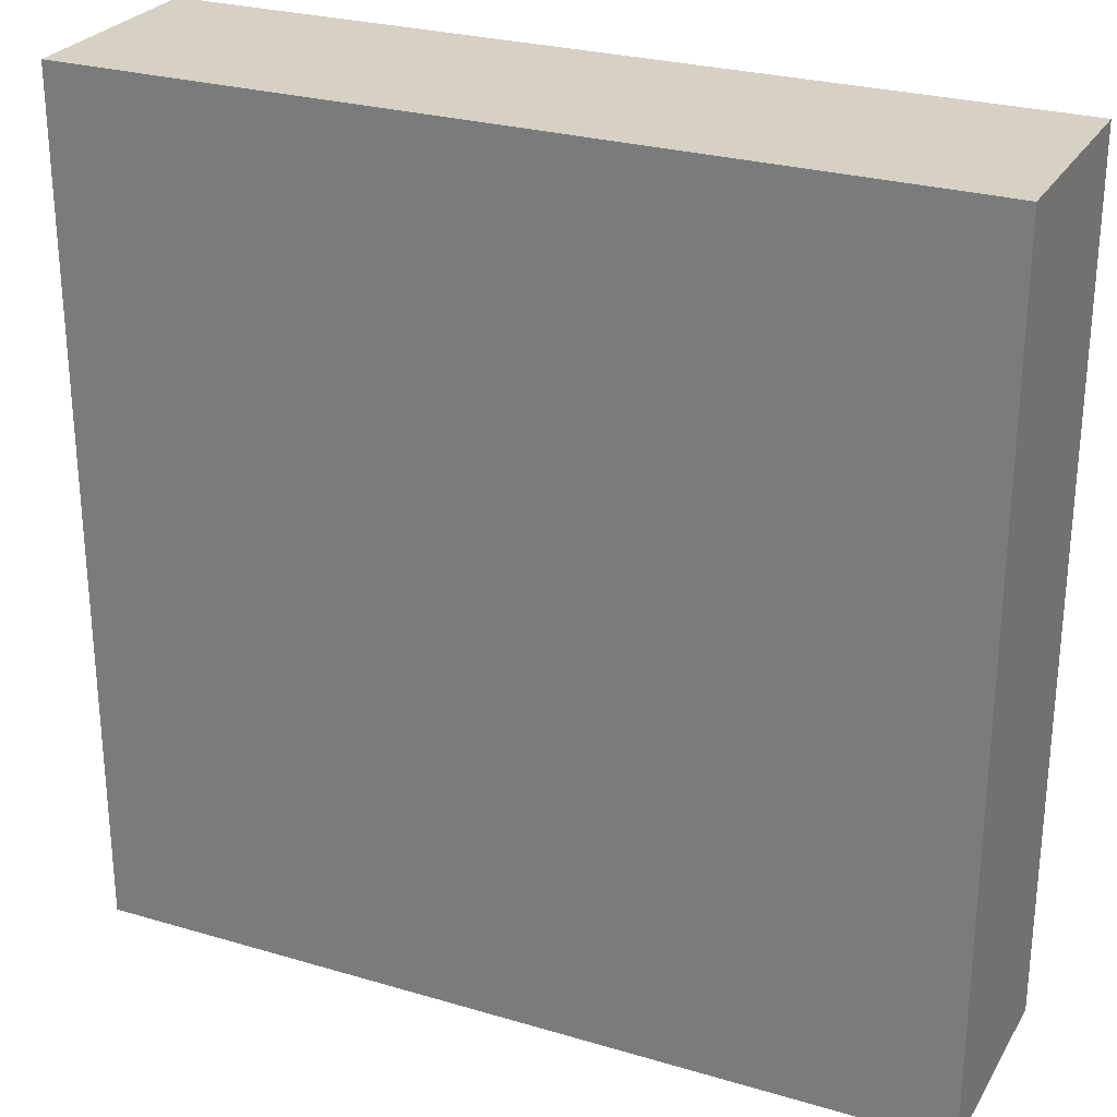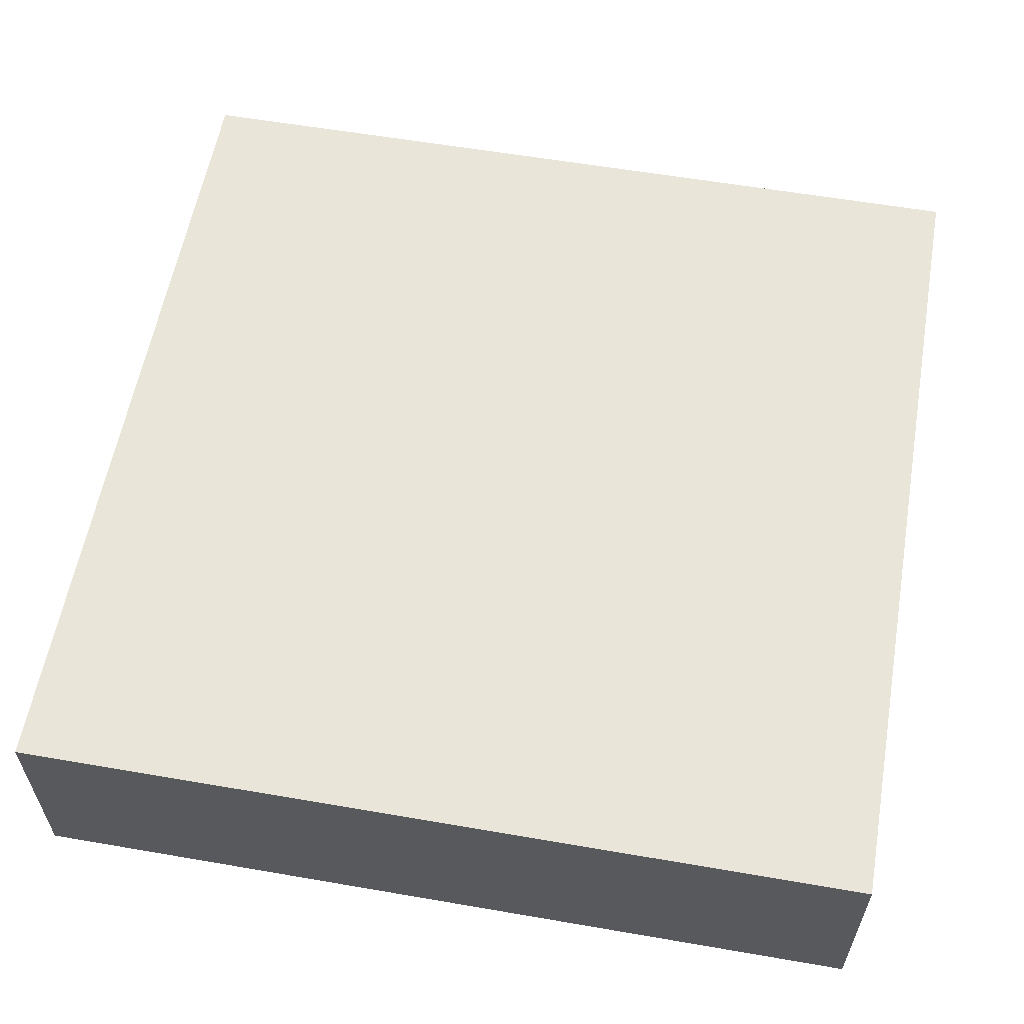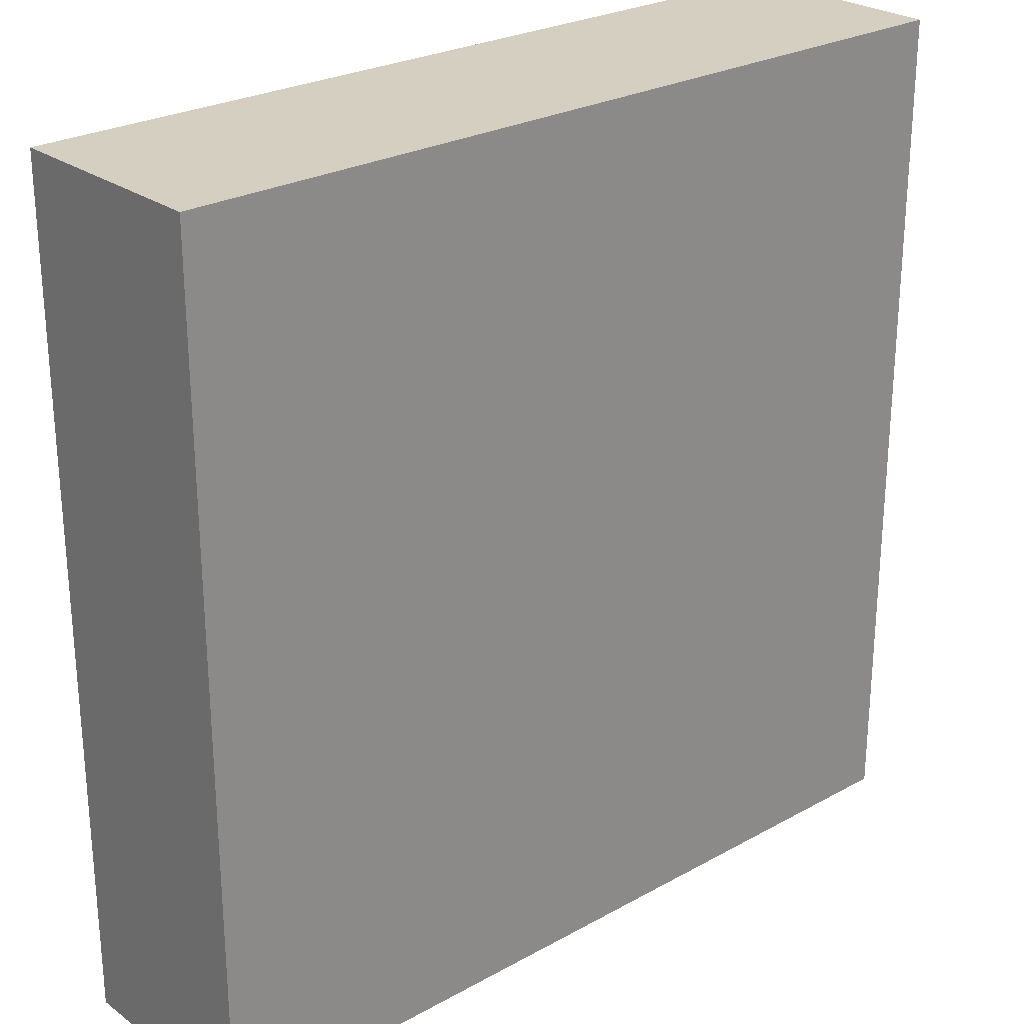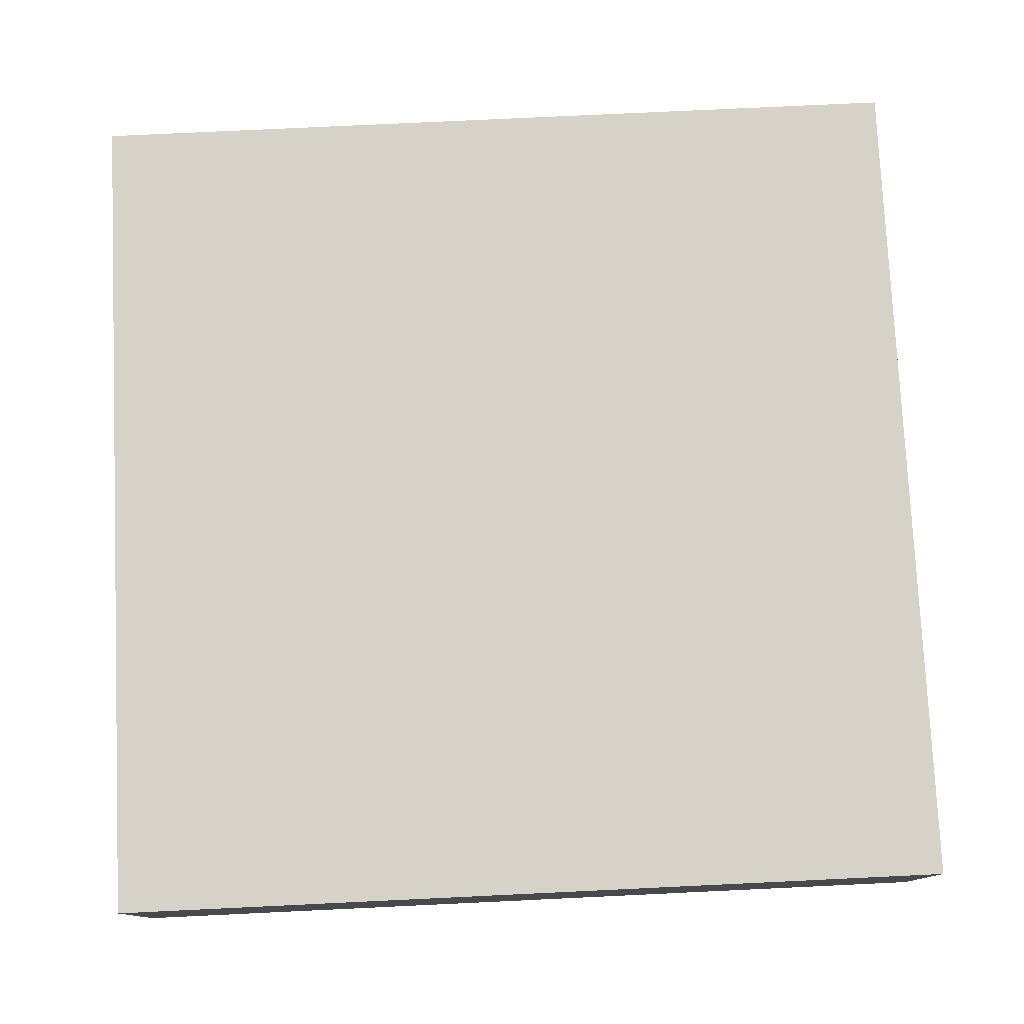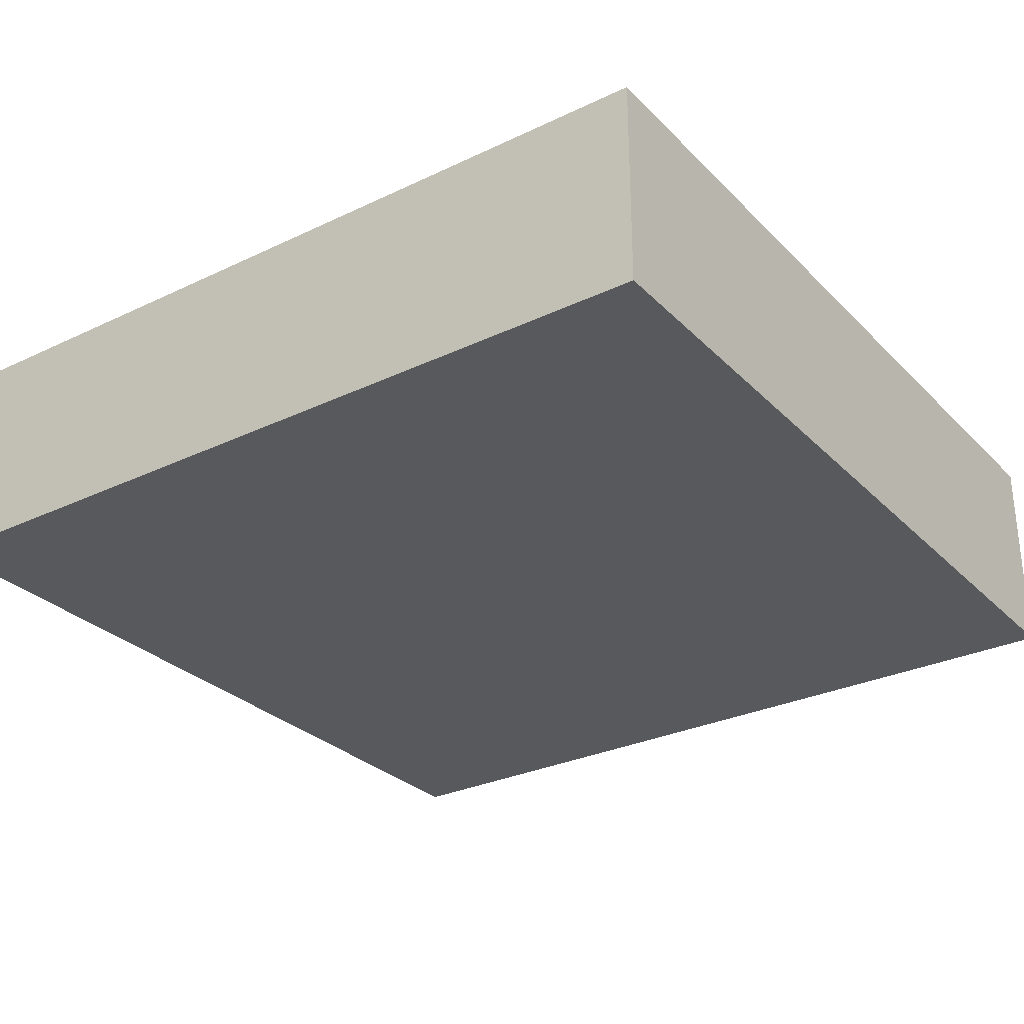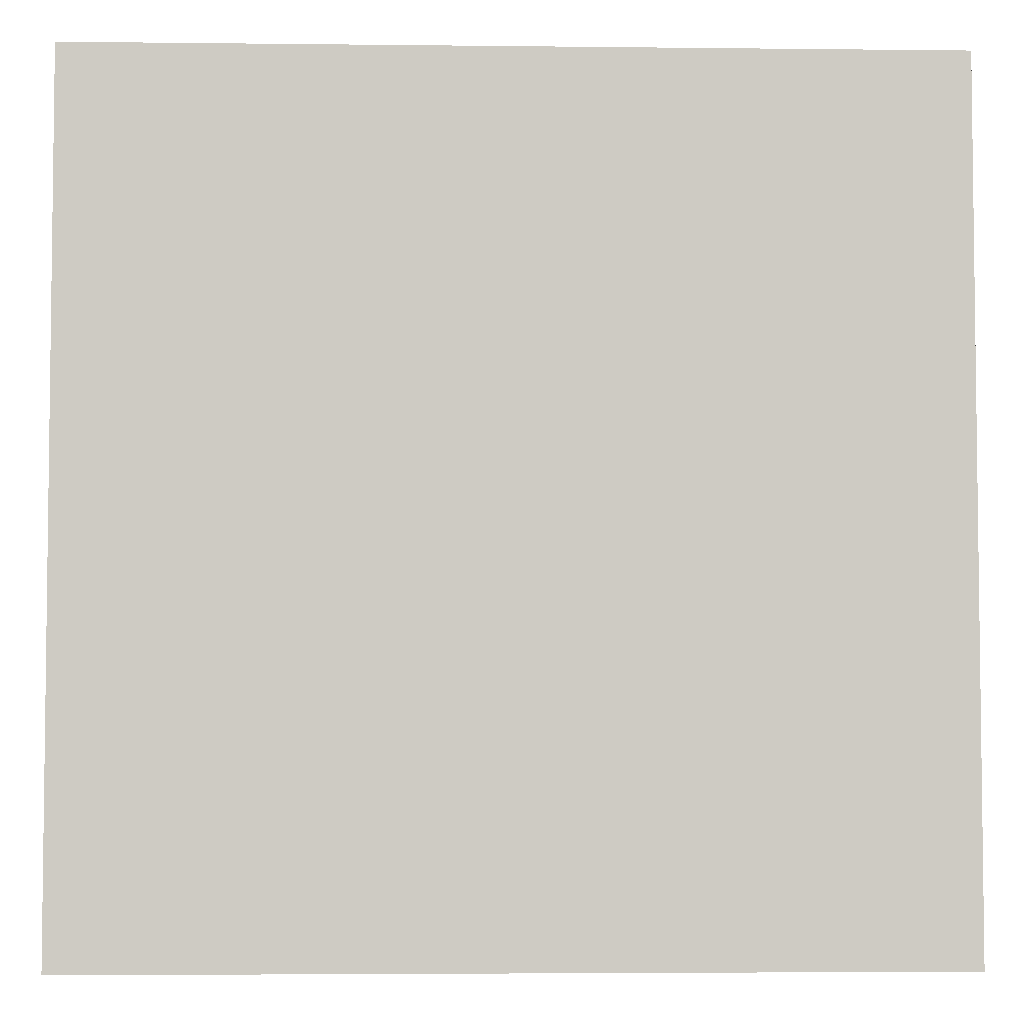
<metadata>
{"format":"obj","ext":"obj","renderer":"f3d","projection":"perspective","resolution":1024,"background":"white","views":[{"elev":26.9,"azim":-155.3,"up":"+Z"},{"elev":58.6,"azim":10.1,"up":"+Y"},{"elev":25.9,"azim":138.7,"up":"+Z"},{"elev":77.8,"azim":-2.7,"up":"+Y"},{"elev":-29.3,"azim":125.1,"up":"+Y"},{"elev":-4.4,"azim":177.9,"up":"+Z"}]}
</metadata>
<code>
v -16 0 16
v -16 0 -16
v -16 8 16
v -16 8 -16
v 16 0 16
v 16 0 -16
v 16 8 16
v 16 8 -16
v -16 0 16
v -16 8 16
v 16 0 16
v 16 8 16
v -16 0 -16
v -16 8 -16
v 16 0 -16
v 16 8 -16
v -16 0 16
v 16 0 16
v -16 0 -16
v 16 0 -16
v -16 8 16
v 16 8 16
v -13 8 13
v 13 8 13
v -11 8 12
v 11 8 12
v -12 8 11
v -11 8 11
v -10 8 11
v 10 8 11
v 11 8 11
v 12 8 11
v -11 8 10
v -10 8 10
v -9 8 10
v 9 8 10
v 10 8 10
v 11 8 10
v -10 8 9
v -9 8 9
v -8 8 9
v 8 8 9
v 9 8 9
v 10 8 9
v -9 8 8
v -8 8 8
v -7 8 8
v 7 8 8
v 8 8 8
v 9 8 8
v -8 8 7
v -7 8 7
v -6 8 7
v 6 8 7
v 7 8 7
v 8 8 7
v -7 8 6
v -6 8 6
v -5 8 6
v 5 8 6
v 6 8 6
v 7 8 6
v -6 8 5
v -5 8 5
v -4 8 5
v 4 8 5
v 5 8 5
v 6 8 5
v -5 8 4
v -4 8 4
v -3 8 4
v 3 8 4
v 4 8 4
v 5 8 4
v -4 8 3
v -3 8 3
v -2 8 3
v 2 8 3
v 3 8 3
v 4 8 3
v -3 8 2
v -2 8 2
v -1 8 2
v 1 8 2
v 2 8 2
v 3 8 2
v -2 8 1
v -1 8 1
v 1 8 1
v 2 8 1
v -2 8 -1
v -1 8 -1
v 1 8 -1
v 2 8 -1
v -3 8 -2
v -2 8 -2
v -1 8 -2
v 1 8 -2
v 2 8 -2
v 3 8 -2
v -4 8 -3
v -3 8 -3
v -2 8 -3
v 2 8 -3
v 3 8 -3
v 4 8 -3
v -5 8 -4
v -4 8 -4
v -3 8 -4
v 3 8 -4
v 4 8 -4
v 5 8 -4
v -6 8 -5
v -5 8 -5
v -4 8 -5
v 4 8 -5
v 5 8 -5
v 6 8 -5
v -7 8 -6
v -6 8 -6
v -5 8 -6
v 5 8 -6
v 6 8 -6
v 7 8 -6
v -8 8 -7
v -7 8 -7
v -6 8 -7
v 6 8 -7
v 7 8 -7
v 8 8 -7
v -9 8 -8
v -8 8 -8
v -7 8 -8
v 7 8 -8
v 8 8 -8
v 9 8 -8
v -10 8 -9
v -9 8 -9
v -8 8 -9
v 8 8 -9
v 9 8 -9
v 10 8 -9
v -11 8 -10
v -10 8 -10
v -9 8 -10
v 9 8 -10
v 10 8 -10
v 11 8 -10
v -12 8 -11
v -11 8 -11
v -10 8 -11
v 10 8 -11
v 11 8 -11
v 12 8 -11
v -11 8 -12
v 11 8 -12
v -13 8 -13
v 13 8 -13
v -16 8 -16
v 16 8 -16
f 3 2 1
f 4 2 3
f 5 6 7
f 7 6 8
f 11 10 9
f 12 10 11
f 13 14 15
f 15 14 16
f 19 18 17
f 20 18 19
f 21 22 23
f 23 22 24
f 23 24 25
f 25 24 26
f 23 25 27
f 25 26 28
f 27 25 28
f 28 26 29
f 29 26 30
f 26 24 31
f 30 26 31
f 31 24 32
f 27 28 33
f 28 29 33
f 29 30 34
f 33 29 34
f 34 30 35
f 35 30 36
f 30 31 37
f 36 30 37
f 31 32 38
f 37 31 38
f 33 34 39
f 34 35 39
f 35 36 40
f 39 35 40
f 40 36 41
f 41 36 42
f 36 37 43
f 42 36 43
f 37 38 44
f 43 37 44
f 39 40 45
f 40 41 45
f 41 42 46
f 45 41 46
f 46 42 47
f 47 42 48
f 42 43 49
f 48 42 49
f 43 44 50
f 49 43 50
f 45 46 51
f 46 47 51
f 47 48 52
f 51 47 52
f 52 48 53
f 53 48 54
f 48 49 55
f 54 48 55
f 49 50 56
f 55 49 56
f 51 52 57
f 52 53 57
f 53 54 58
f 57 53 58
f 58 54 59
f 59 54 60
f 54 55 61
f 60 54 61
f 55 56 62
f 61 55 62
f 57 58 63
f 58 59 63
f 59 60 64
f 63 59 64
f 64 60 65
f 65 60 66
f 60 61 67
f 66 60 67
f 61 62 68
f 67 61 68
f 63 64 69
f 64 65 69
f 65 66 70
f 69 65 70
f 70 66 71
f 71 66 72
f 66 67 73
f 72 66 73
f 67 68 74
f 73 67 74
f 69 70 75
f 70 71 75
f 71 72 76
f 75 71 76
f 76 72 77
f 77 72 78
f 72 73 79
f 78 72 79
f 73 74 80
f 79 73 80
f 75 76 81
f 76 77 81
f 77 78 82
f 81 77 82
f 82 78 83
f 83 78 84
f 78 79 85
f 84 78 85
f 79 80 86
f 85 79 86
f 81 82 87
f 82 83 87
f 83 84 88
f 87 83 88
f 84 85 89
f 88 84 89
f 85 86 90
f 89 85 90
f 81 87 91
f 87 88 91
f 88 89 92
f 91 88 92
f 89 90 93
f 92 89 93
f 90 86 94
f 93 90 94
f 75 81 95
f 81 91 95
f 91 92 96
f 95 91 96
f 92 93 97
f 96 92 97
f 93 94 98
f 97 93 98
f 94 86 99
f 98 94 99
f 86 80 100
f 99 86 100
f 69 75 101
f 75 95 101
f 95 96 102
f 101 95 102
f 97 98 103
f 102 96 103
f 98 99 103
f 96 97 103
f 99 100 104
f 103 99 104
f 100 80 105
f 104 100 105
f 80 74 106
f 105 80 106
f 63 69 107
f 69 101 107
f 101 102 108
f 107 101 108
f 103 104 109
f 108 102 109
f 104 105 109
f 102 103 109
f 105 106 110
f 109 105 110
f 106 74 111
f 110 106 111
f 74 68 112
f 111 74 112
f 57 63 113
f 63 107 113
f 107 108 114
f 113 107 114
f 109 110 115
f 114 108 115
f 110 111 115
f 108 109 115
f 111 112 116
f 115 111 116
f 112 68 117
f 116 112 117
f 68 62 118
f 117 68 118
f 51 57 119
f 57 113 119
f 113 114 120
f 119 113 120
f 115 116 121
f 120 114 121
f 116 117 121
f 114 115 121
f 117 118 122
f 121 117 122
f 118 62 123
f 122 118 123
f 62 56 124
f 123 62 124
f 45 51 125
f 51 119 125
f 119 120 126
f 125 119 126
f 121 122 127
f 126 120 127
f 122 123 127
f 120 121 127
f 123 124 128
f 127 123 128
f 124 56 129
f 128 124 129
f 56 50 130
f 129 56 130
f 39 45 131
f 45 125 131
f 125 126 132
f 131 125 132
f 127 128 133
f 132 126 133
f 128 129 133
f 126 127 133
f 129 130 134
f 133 129 134
f 130 50 135
f 134 130 135
f 50 44 136
f 135 50 136
f 33 39 137
f 39 131 137
f 131 132 138
f 137 131 138
f 133 134 139
f 138 132 139
f 134 135 139
f 132 133 139
f 135 136 140
f 139 135 140
f 136 44 141
f 140 136 141
f 44 38 142
f 141 44 142
f 27 33 143
f 33 137 143
f 137 138 144
f 143 137 144
f 139 140 145
f 144 138 145
f 140 141 145
f 138 139 145
f 141 142 146
f 145 141 146
f 142 38 147
f 146 142 147
f 38 32 148
f 147 38 148
f 23 27 149
f 27 143 149
f 143 144 150
f 149 143 150
f 145 146 151
f 150 144 151
f 146 147 151
f 144 145 151
f 147 148 152
f 151 147 152
f 148 32 153
f 152 148 153
f 32 24 154
f 153 32 154
f 149 150 155
f 151 152 155
f 152 153 155
f 150 151 155
f 153 154 156
f 155 153 156
f 21 23 157
f 149 155 157
f 155 156 157
f 23 149 157
f 156 154 158
f 157 156 158
f 24 22 158
f 154 24 158
f 21 157 159
f 157 158 159
f 158 22 160
f 159 158 160

</code>
